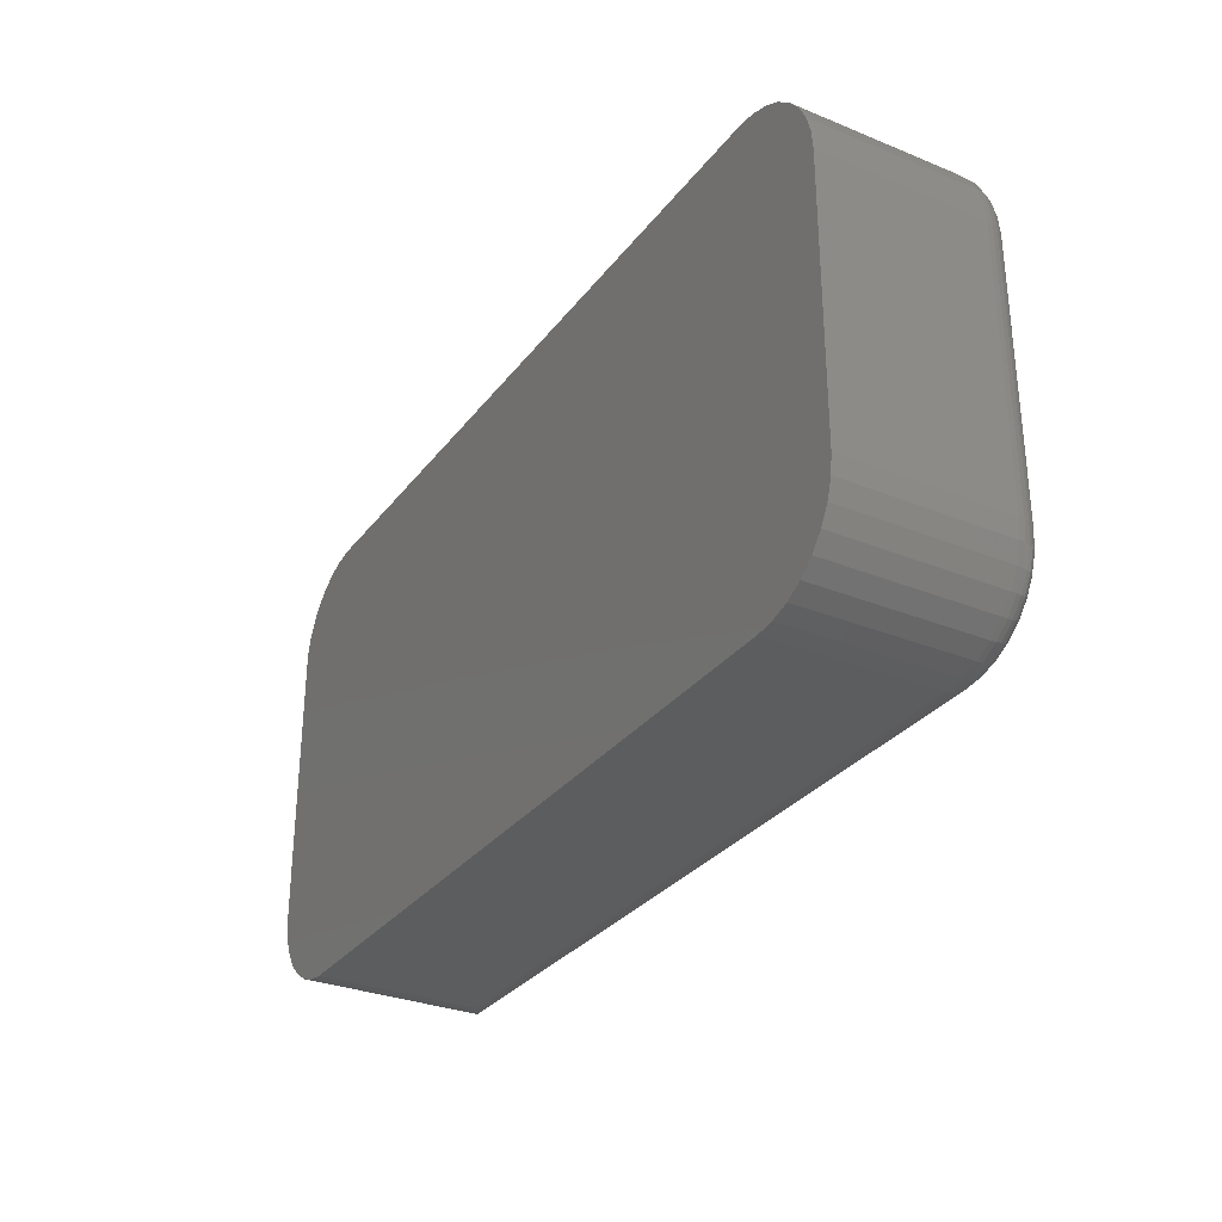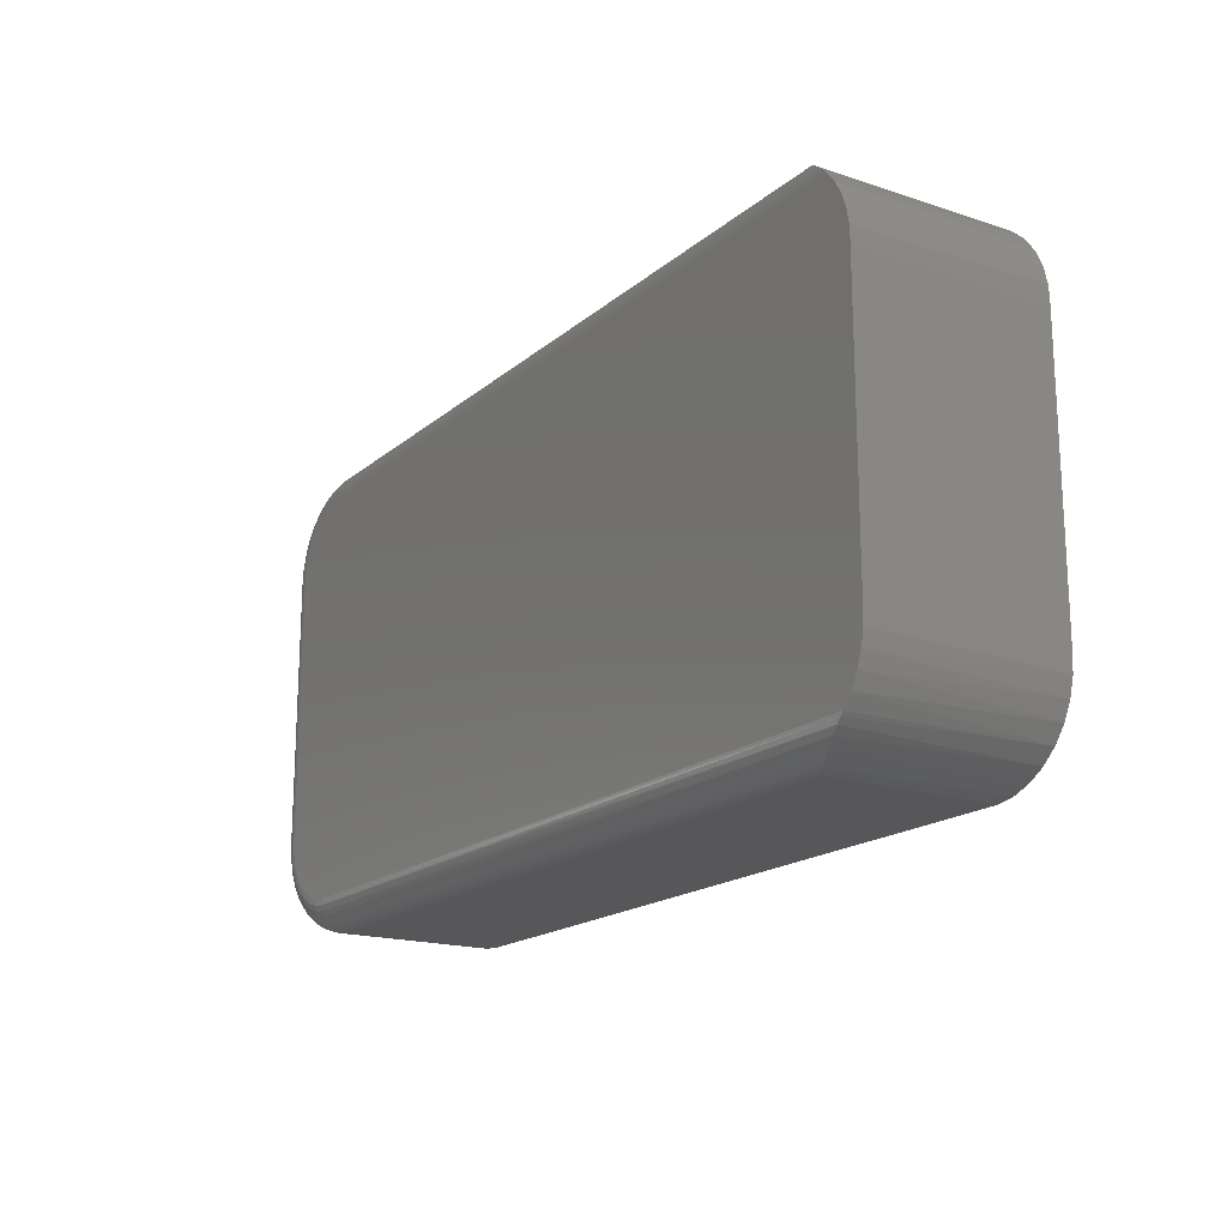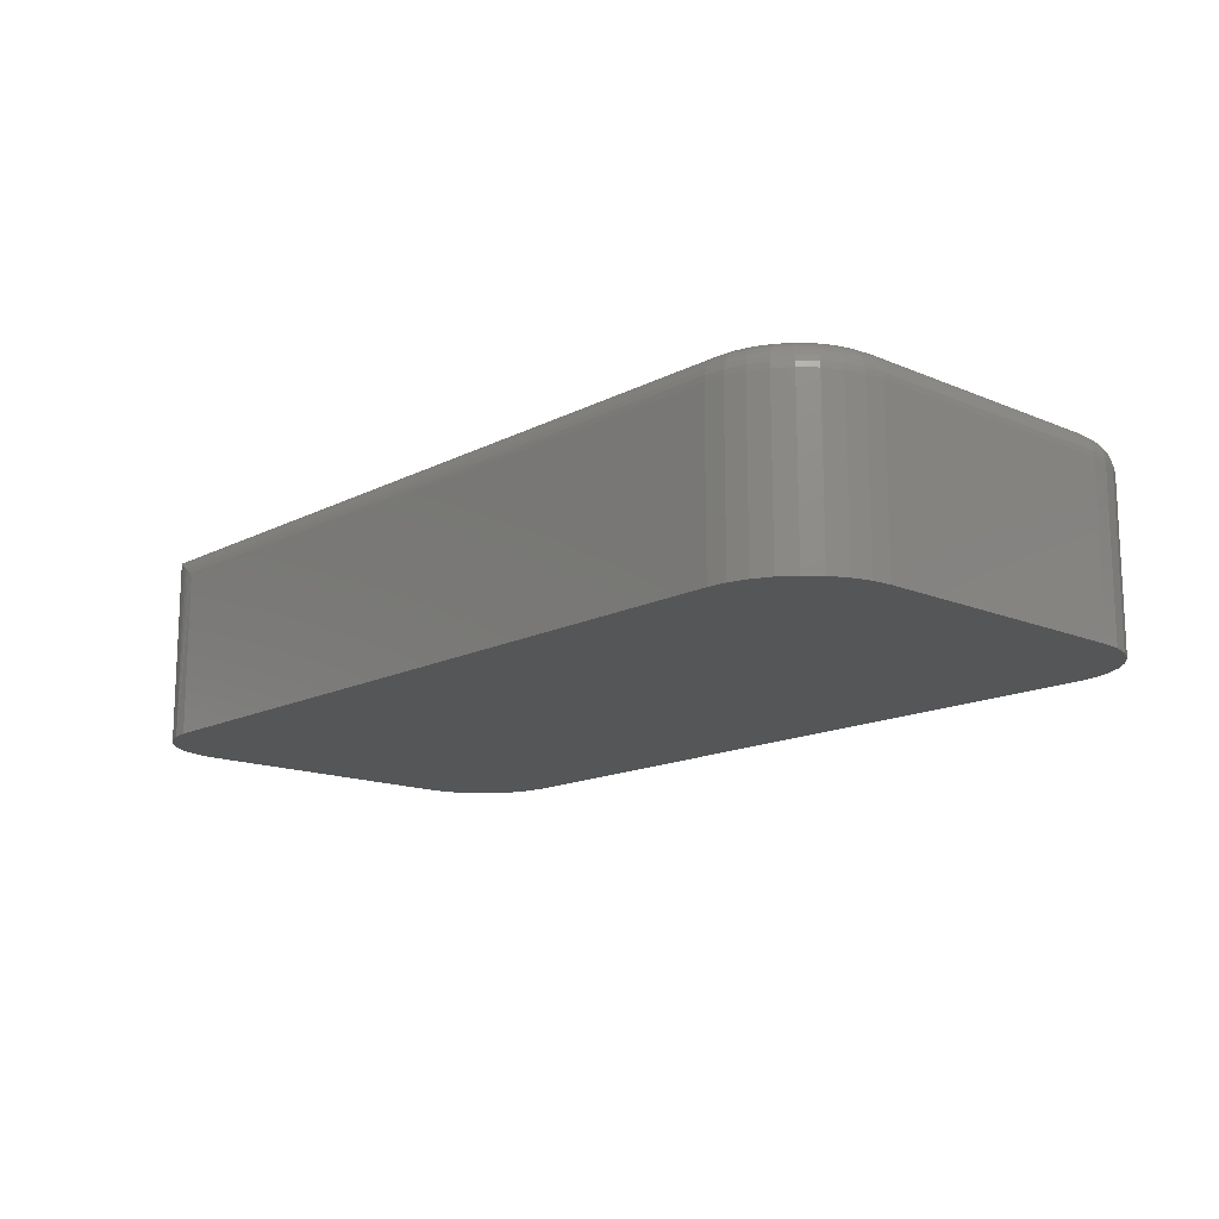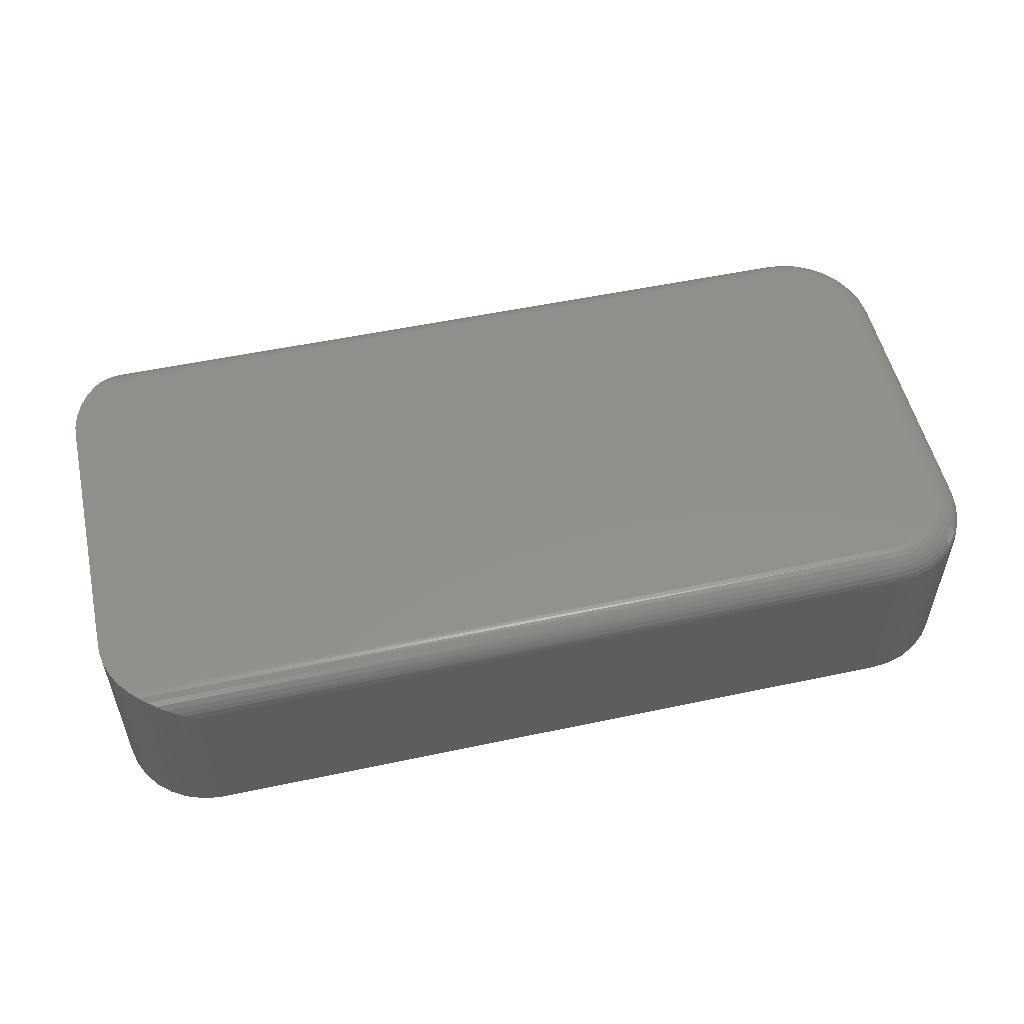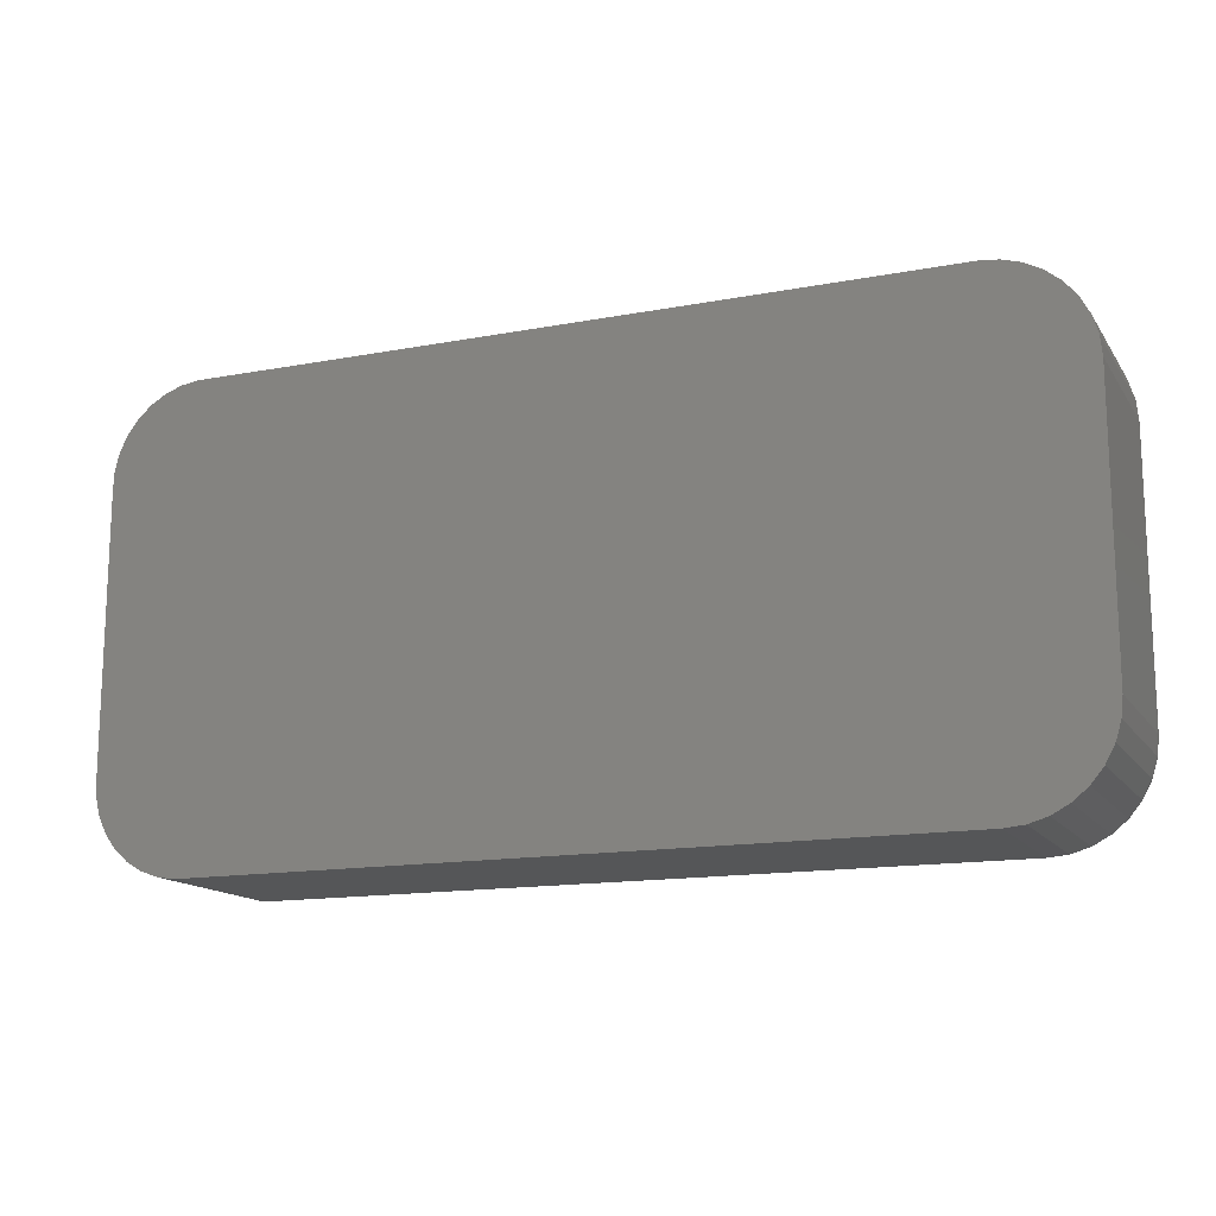
<metadata>
{"format":"stl","ext":"stl","renderer":"f3d","projection":"perspective","resolution":1024,"background":"white","views":[{"elev":-30.5,"azim":-120.4,"up":"+Y"},{"elev":-17.9,"azim":57.2,"up":"+Y"},{"elev":-14.9,"azim":-132.3,"up":"+Z"},{"elev":53.2,"azim":167.2,"up":"+Z"},{"elev":-14.6,"azim":-157.7,"up":"+Y"}]}
</metadata>
<code>
# stl→obj: 234 verts, 464 faces
v 0.7092 0.3266 0.3125
v -0.6138 0.3244 0.3125
v 0.7244 0.3076 0.3125
v -0.5921 0.3266 0.3125
v -0.6346 0.3181 0.3125
v -0.6538 0.3079 0.3125
v 0.7244 -0.3186 0.3125
v 0.7363 -0.2975 0.3125
v -0.6706 -0.3051 0.3125
v -0.6538 -0.3189 0.3125
v -0.6346 -0.3291 0.3125
v -0.6138 -0.3354 0.3125
v -0.5921 -0.3376 0.3125
v 0.7092 -0.3376 0.3125
v 0.7363 0.2865 0.3125
v -0.6706 0.294 0.3125
v 0.7447 0.2637 0.3125
v -0.6844 0.2772 0.3125
v -0.6947 0.258 0.3125
v 0.7493 0.2398 0.3125
v -0.701 0.2372 0.3125
v 0.75 0.2155 0.3125
v -0.7031 0.2155 0.3125
v 0.75 -0.2266 0.3125
v -0.7031 -0.2266 0.3125
v 0.7493 -0.2508 0.3125
v -0.701 -0.2482 0.3125
v 0.7447 -0.2747 0.3125
v -0.6947 -0.269 0.3125
v -0.6844 -0.2882 0.3125
v -0.75 0.2155 0.2656
v -0.75 0.2155 0
v -0.75 -0.2266 0.2656
v -0.75 -0.2266 0
v -0.747 0.2463 0
v -0.747 0.2463 0.2656
v -0.738 0.276 0
v -0.738 0.276 0.2656
v -0.7234 0.3033 0
v -0.7234 0.3033 0.2656
v -0.7038 0.3272 0
v -0.7038 0.3272 0.2656
v -0.6798 0.3468 0
v -0.6798 0.3468 0.2656
v -0.6525 0.3614 0
v -0.6525 0.3614 0.2656
v -0.6229 0.3704 0
v -0.6229 0.3704 0.2656
v -0.5921 0.3734 0
v -0.5921 0.3734 0.2656
v 0.6079 0.3734 0.2656
v 0.6079 0.3734 0
v 0.6089 0.3734 0.268
v 0.6831 0.3485 0.307
v 0.6957 0.3392 0.3108
v 0.6899 0.3438 0
v 0.7041 0.3318 0.3122
v 0.7116 0.3239 0
v 0.7291 0.3002 0
v 0.7416 0.2735 0
v 0.7487 0.245 0
v 0.637 0.369 0
v 0.6105 0.3733 0.2696
v 0.6114 0.3732 0.2703
v 0.6128 0.3731 0.2712
v 0.6291 0.3708 0.2811
v 0.6413 0.3679 0.2878
v 0.6558 0.3629 0.2952
v 0.6647 0.359 0
v 0.6701 0.3563 0.3018
v 0.75 0.2155 0
v 0.7116 -0.3349 0
v 0.7487 -0.256 0
v 0.7416 -0.2846 0
v 0.7291 -0.3112 0
v 0.6647 -0.37 0
v 0.6701 -0.3673 0.3018
v 0.6558 -0.3739 0.2952
v 0.637 -0.38 0
v 0.6413 -0.3789 0.2878
v 0.6291 -0.3818 0.2811
v 0.6128 -0.3841 0.2712
v 0.6114 -0.3842 0.2703
v 0.6105 -0.3843 0.2696
v 0.6089 -0.3844 0.268
v 0.6079 -0.3845 0.2656
v 0.6079 -0.3845 0
v 0.75 -0.2266 0
v 0.6957 -0.3503 0.3108
v 0.6899 -0.3548 0
v 0.7041 -0.3428 0.3122
v 0.6831 -0.3596 0.307
v -0.5921 -0.3845 0.2656
v -0.5921 -0.3845 0
v -0.6229 -0.3814 0
v -0.6229 -0.3814 0.2656
v -0.6525 -0.3724 0
v -0.6525 -0.3724 0.2656
v -0.6798 -0.3578 0
v -0.6798 -0.3578 0.2656
v -0.7038 -0.3382 0
v -0.7038 -0.3382 0.2656
v -0.7234 -0.3143 0
v -0.7234 -0.3143 0.2656
v -0.738 -0.287 0
v -0.738 -0.287 0.2656
v -0.747 -0.2574 0
v -0.747 -0.2574 0.2656
v -0.5921 0.3357 0.3116
v -0.5921 0.3725 0.2748
v -0.5921 0.3699 0.2836
v -0.5921 0.3655 0.2917
v -0.5921 0.3597 0.2988
v -0.5921 0.3526 0.3046
v -0.5921 0.3445 0.3089
v -0.5921 -0.3467 0.3116
v -0.5921 -0.3809 0.2836
v -0.5921 -0.3766 0.2917
v -0.5921 -0.3707 0.2988
v -0.5921 -0.3636 0.3046
v -0.5921 -0.3555 0.3089
v -0.5921 -0.3836 0.2748
v -0.6155 -0.3444 0.3116
v -0.6173 -0.353 0.3089
v -0.6188 -0.361 0.3046
v -0.6202 -0.368 0.2988
v -0.6214 -0.3737 0.2917
v -0.6222 -0.3779 0.2836
v -0.6227 -0.3805 0.2748
v -0.71 -0.25 0.3116
v -0.7123 -0.2266 0.3116
v -0.7186 -0.2517 0.3089
v -0.7211 -0.2266 0.3089
v -0.7265 -0.2533 0.3046
v -0.7292 -0.2266 0.3046
v -0.7335 -0.2547 0.2988
v -0.7363 -0.2266 0.2988
v -0.7392 -0.2558 0.2917
v -0.7421 -0.2266 0.2917
v -0.7435 -0.2567 0.2836
v -0.7464 -0.2266 0.2836
v -0.7461 -0.2572 0.2748
v -0.7491 -0.2266 0.2748
v -0.7031 -0.2725 0.3116
v -0.7112 -0.2759 0.3089
v -0.7187 -0.279 0.3046
v -0.7253 -0.2817 0.2988
v -0.7307 -0.284 0.2917
v -0.7347 -0.2856 0.2836
v -0.7371 -0.2866 0.2748
v -0.692 -0.2933 0.3116
v -0.6993 -0.2982 0.3089
v -0.7061 -0.3027 0.3046
v -0.712 -0.3067 0.2988
v -0.7168 -0.3099 0.2917
v -0.7204 -0.3123 0.2836
v -0.7226 -0.3138 0.2748
v -0.6771 -0.3115 0.3116
v -0.6833 -0.3177 0.3089
v -0.689 -0.3235 0.3046
v -0.694 -0.3285 0.2988
v -0.6982 -0.3326 0.2917
v -0.7012 -0.3357 0.2836
v -0.7031 -0.3376 0.2748
v -0.6589 -0.3265 0.3116
v -0.6638 -0.3338 0.3089
v -0.6683 -0.3405 0.3046
v -0.6722 -0.3464 0.2988
v -0.6754 -0.3513 0.2917
v -0.6778 -0.3549 0.2836
v -0.6793 -0.3571 0.2748
v -0.6381 -0.3376 0.3116
v -0.6415 -0.3457 0.3089
v -0.6446 -0.3532 0.3046
v -0.6473 -0.3598 0.2988
v -0.6495 -0.3651 0.2917
v -0.6512 -0.3691 0.2836
v -0.6522 -0.3716 0.2748
v -0.7491 0.2155 0.2748
v -0.7464 0.2155 0.2836
v -0.7421 0.2155 0.2917
v -0.7363 0.2155 0.2988
v -0.7292 0.2155 0.3046
v -0.7211 0.2155 0.3089
v -0.7123 0.2155 0.3116
v -0.71 0.239 0.3116
v -0.7186 0.2407 0.3089
v -0.7265 0.2423 0.3046
v -0.7335 0.2437 0.2988
v -0.7392 0.2448 0.2917
v -0.7435 0.2457 0.2836
v -0.7461 0.2462 0.2748
v -0.6155 0.3334 0.3116
v -0.6173 0.342 0.3089
v -0.6188 0.35 0.3046
v -0.6202 0.3569 0.2988
v -0.6214 0.3627 0.2917
v -0.6222 0.3669 0.2836
v -0.6227 0.3695 0.2748
v -0.6381 0.3266 0.3116
v -0.6415 0.3347 0.3089
v -0.6446 0.3422 0.3046
v -0.6473 0.3487 0.2988
v -0.6495 0.3541 0.2917
v -0.6512 0.3581 0.2836
v -0.6522 0.3606 0.2748
v -0.6589 0.3155 0.3116
v -0.6638 0.3228 0.3089
v -0.6683 0.3295 0.3046
v -0.6722 0.3354 0.2988
v -0.6754 0.3403 0.2917
v -0.6778 0.3439 0.2836
v -0.6793 0.3461 0.2748
v -0.6771 0.3005 0.3116
v -0.6833 0.3067 0.3089
v -0.689 0.3125 0.3046
v -0.694 0.3175 0.2988
v -0.6982 0.3216 0.2917
v -0.7012 0.3247 0.2836
v -0.7031 0.3266 0.2748
v -0.692 0.2823 0.3116
v -0.6993 0.2872 0.3089
v -0.7061 0.2917 0.3046
v -0.712 0.2956 0.2988
v -0.7168 0.2989 0.2917
v -0.7204 0.3013 0.2836
v -0.7226 0.3028 0.2748
v -0.7031 0.2615 0.3116
v -0.7112 0.2649 0.3089
v -0.7187 0.268 0.3046
v -0.7253 0.2707 0.2988
v -0.7307 0.2729 0.2917
v -0.7347 0.2746 0.2836
v -0.7371 0.2756 0.2748
f 1 2 3
f 1 4 2
f 3 2 5
f 3 5 6
f 7 8 9
f 7 9 10
f 7 10 11
f 7 11 12
f 7 12 13
f 7 13 14
f 3 6 15
f 15 6 16
f 15 16 17
f 17 16 18
f 17 18 19
f 17 19 20
f 20 19 21
f 20 21 22
f 22 21 23
f 22 23 24
f 24 23 25
f 24 25 26
f 26 25 27
f 26 27 28
f 28 27 29
f 28 29 8
f 8 29 30
f 8 30 9
f 31 32 33
f 33 32 34
f 32 31 35
f 35 31 36
f 35 36 37
f 37 36 38
f 37 38 39
f 39 38 40
f 39 40 41
f 41 40 42
f 41 42 43
f 43 42 44
f 43 44 45
f 45 44 46
f 45 46 47
f 47 46 48
f 47 48 49
f 49 48 50
f 51 52 50
f 50 52 49
f 52 51 53
f 54 55 56
f 56 55 57
f 58 3 59
f 59 3 15
f 59 15 60
f 15 17 60
f 61 60 17
f 1 3 58
f 1 58 56
f 1 56 57
f 62 52 53
f 62 53 63
f 62 63 64
f 62 64 65
f 62 65 66
f 62 66 67
f 62 67 68
f 62 68 69
f 54 56 70
f 70 56 69
f 70 69 68
f 22 71 20
f 20 71 61
f 20 61 17
f 14 72 7
f 73 28 74
f 74 28 8
f 74 8 75
f 8 7 75
f 72 75 7
f 76 77 78
f 79 76 78
f 79 78 80
f 79 80 81
f 79 81 82
f 79 82 83
f 79 83 84
f 79 84 85
f 79 85 86
f 79 86 87
f 88 24 73
f 73 24 26
f 73 26 28
f 89 90 91
f 91 90 72
f 91 72 14
f 77 76 92
f 92 76 90
f 92 90 89
f 93 94 86
f 86 94 87
f 94 93 95
f 95 93 96
f 95 96 97
f 97 96 98
f 97 98 99
f 99 98 100
f 99 100 101
f 101 100 102
f 101 102 103
f 103 102 104
f 103 104 105
f 105 104 106
f 105 106 107
f 107 106 108
f 107 108 34
f 34 108 33
f 4 57 109
f 4 1 57
f 110 64 63
f 65 64 110
f 65 110 66
f 110 111 66
f 67 66 111
f 111 112 67
f 67 112 68
f 68 112 113
f 68 113 70
f 70 113 114
f 70 114 54
f 114 115 54
f 55 54 115
f 115 109 55
f 57 55 109
f 50 110 63
f 50 63 53
f 50 53 51
f 13 91 14
f 13 116 91
f 93 86 85
f 117 81 80
f 117 80 118
f 80 78 118
f 119 118 78
f 78 77 119
f 120 119 77
f 77 92 120
f 120 92 121
f 121 92 89
f 121 89 116
f 116 89 91
f 122 93 85
f 122 85 84
f 122 84 83
f 122 83 82
f 122 82 81
f 122 81 117
f 13 12 116
f 116 12 123
f 116 123 121
f 121 123 124
f 121 124 120
f 120 124 125
f 120 125 119
f 119 125 126
f 119 126 118
f 118 126 127
f 118 127 117
f 117 127 128
f 117 128 122
f 122 128 129
f 122 129 93
f 93 129 96
f 27 25 130
f 130 25 131
f 130 131 132
f 132 131 133
f 132 133 134
f 134 133 135
f 134 135 136
f 136 135 137
f 136 137 138
f 138 137 139
f 138 139 140
f 140 139 141
f 140 141 142
f 142 141 143
f 142 143 108
f 108 143 33
f 29 27 144
f 144 27 130
f 144 130 145
f 145 130 132
f 145 132 146
f 146 132 134
f 146 134 147
f 147 134 136
f 147 136 148
f 148 136 138
f 148 138 149
f 149 138 140
f 149 140 150
f 150 140 142
f 150 142 106
f 106 142 108
f 30 29 151
f 151 29 144
f 151 144 152
f 152 144 145
f 152 145 153
f 153 145 146
f 153 146 154
f 154 146 147
f 154 147 155
f 155 147 148
f 155 148 156
f 156 148 149
f 156 149 157
f 157 149 150
f 157 150 104
f 104 150 106
f 9 30 158
f 158 30 151
f 158 151 159
f 159 151 152
f 159 152 160
f 160 152 153
f 160 153 161
f 161 153 154
f 161 154 162
f 162 154 155
f 162 155 163
f 163 155 156
f 163 156 164
f 164 156 157
f 164 157 102
f 102 157 104
f 10 9 165
f 165 9 158
f 165 158 166
f 166 158 159
f 166 159 167
f 167 159 160
f 167 160 168
f 168 160 161
f 168 161 169
f 169 161 162
f 169 162 170
f 170 162 163
f 170 163 171
f 171 163 164
f 171 164 100
f 100 164 102
f 11 10 172
f 172 10 165
f 172 165 173
f 173 165 166
f 173 166 174
f 174 166 167
f 174 167 175
f 175 167 168
f 175 168 176
f 176 168 169
f 176 169 177
f 177 169 170
f 177 170 178
f 178 170 171
f 178 171 98
f 98 171 100
f 12 11 123
f 123 11 172
f 123 172 124
f 124 172 173
f 124 173 125
f 125 173 174
f 125 174 126
f 126 174 175
f 126 175 127
f 127 175 176
f 127 176 128
f 128 176 177
f 128 177 129
f 129 177 178
f 129 178 96
f 96 178 98
f 31 33 179
f 179 33 143
f 179 143 180
f 180 143 141
f 180 141 181
f 181 141 139
f 181 139 182
f 182 139 137
f 182 137 183
f 183 137 135
f 183 135 184
f 184 135 133
f 184 133 185
f 185 133 131
f 185 131 23
f 23 131 25
f 23 21 185
f 185 21 186
f 185 186 184
f 184 186 187
f 184 187 183
f 183 187 188
f 183 188 182
f 182 188 189
f 182 189 181
f 181 189 190
f 181 190 180
f 180 190 191
f 180 191 179
f 179 191 192
f 179 192 31
f 31 192 36
f 2 4 193
f 193 4 109
f 193 109 194
f 194 109 115
f 194 115 195
f 195 115 114
f 195 114 196
f 196 114 113
f 196 113 197
f 197 113 112
f 197 112 198
f 198 112 111
f 198 111 199
f 199 111 110
f 199 110 48
f 48 110 50
f 5 2 200
f 200 2 193
f 200 193 201
f 201 193 194
f 201 194 202
f 202 194 195
f 202 195 203
f 203 195 196
f 203 196 204
f 204 196 197
f 204 197 205
f 205 197 198
f 205 198 206
f 206 198 199
f 206 199 46
f 46 199 48
f 6 5 207
f 207 5 200
f 207 200 208
f 208 200 201
f 208 201 209
f 209 201 202
f 209 202 210
f 210 202 203
f 210 203 211
f 211 203 204
f 211 204 212
f 212 204 205
f 212 205 213
f 213 205 206
f 213 206 44
f 44 206 46
f 16 6 214
f 214 6 207
f 214 207 215
f 215 207 208
f 215 208 216
f 216 208 209
f 216 209 217
f 217 209 210
f 217 210 218
f 218 210 211
f 218 211 219
f 219 211 212
f 219 212 220
f 220 212 213
f 220 213 42
f 42 213 44
f 18 16 221
f 221 16 214
f 221 214 222
f 222 214 215
f 222 215 223
f 223 215 216
f 223 216 224
f 224 216 217
f 224 217 225
f 225 217 218
f 225 218 226
f 226 218 219
f 226 219 227
f 227 219 220
f 227 220 40
f 40 220 42
f 19 18 228
f 228 18 221
f 228 221 229
f 229 221 222
f 229 222 230
f 230 222 223
f 230 223 231
f 231 223 224
f 231 224 232
f 232 224 225
f 232 225 233
f 233 225 226
f 233 226 234
f 234 226 227
f 234 227 38
f 38 227 40
f 21 19 186
f 186 19 228
f 186 228 187
f 187 228 229
f 187 229 188
f 188 229 230
f 188 230 189
f 189 230 231
f 189 231 190
f 190 231 232
f 190 232 191
f 191 232 233
f 191 233 192
f 192 233 234
f 192 234 36
f 36 234 38
f 95 79 94
f 79 87 94
f 62 47 52
f 47 49 52
f 45 47 62
f 69 45 62
f 79 95 97
f 79 97 76
f 76 97 99
f 76 99 90
f 90 99 101
f 90 101 72
f 72 101 103
f 72 103 75
f 75 103 105
f 75 105 74
f 74 105 107
f 74 107 73
f 73 107 34
f 73 34 88
f 88 34 32
f 88 32 71
f 71 32 35
f 71 35 61
f 61 35 37
f 61 37 60
f 60 37 39
f 60 39 59
f 59 39 41
f 59 41 58
f 58 41 43
f 58 43 56
f 56 43 45
f 56 45 69
f 24 88 22
f 22 88 71

</code>
